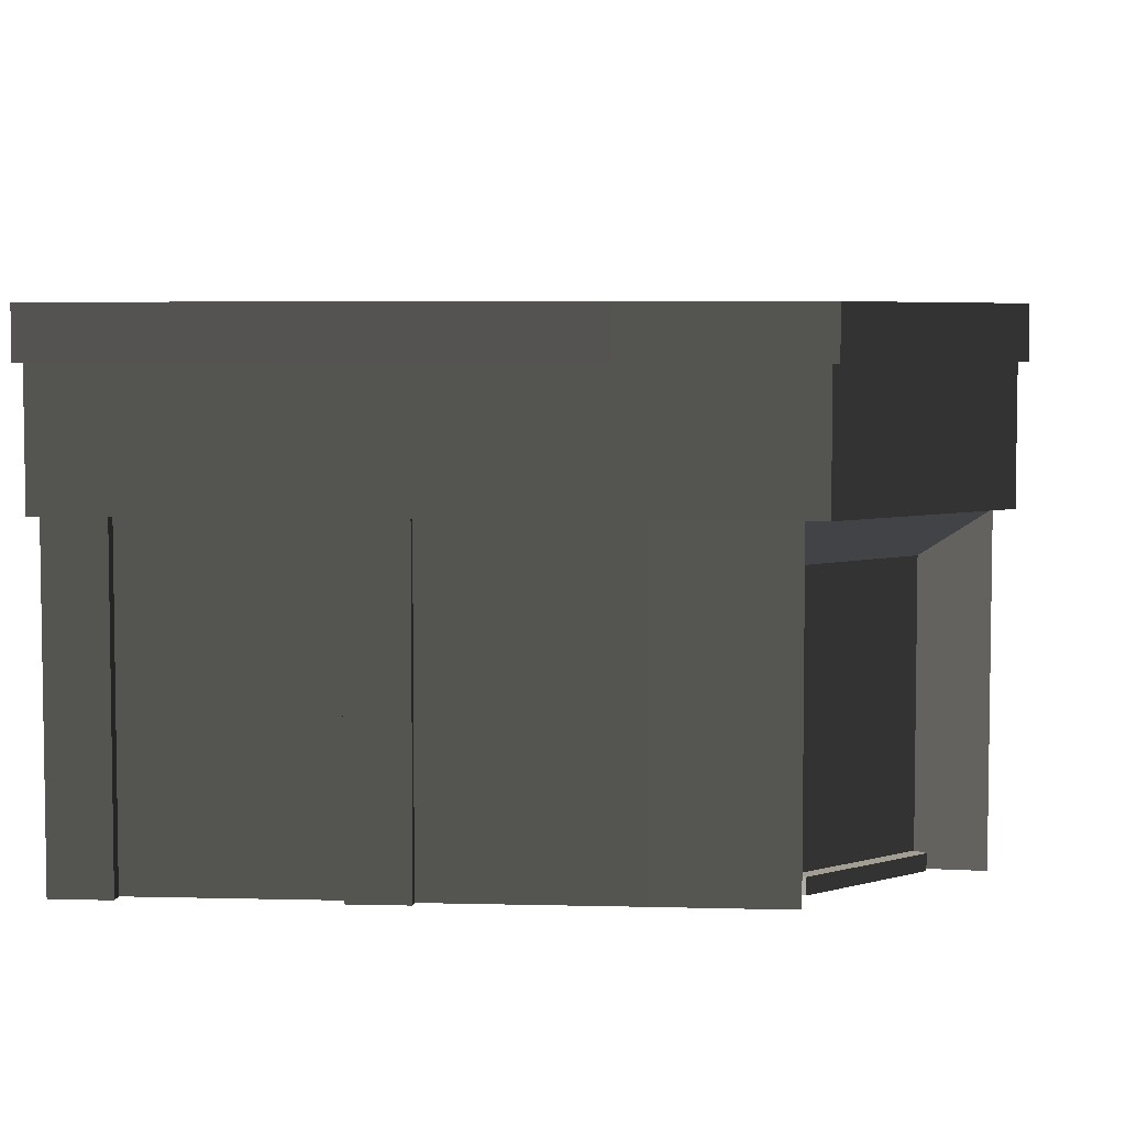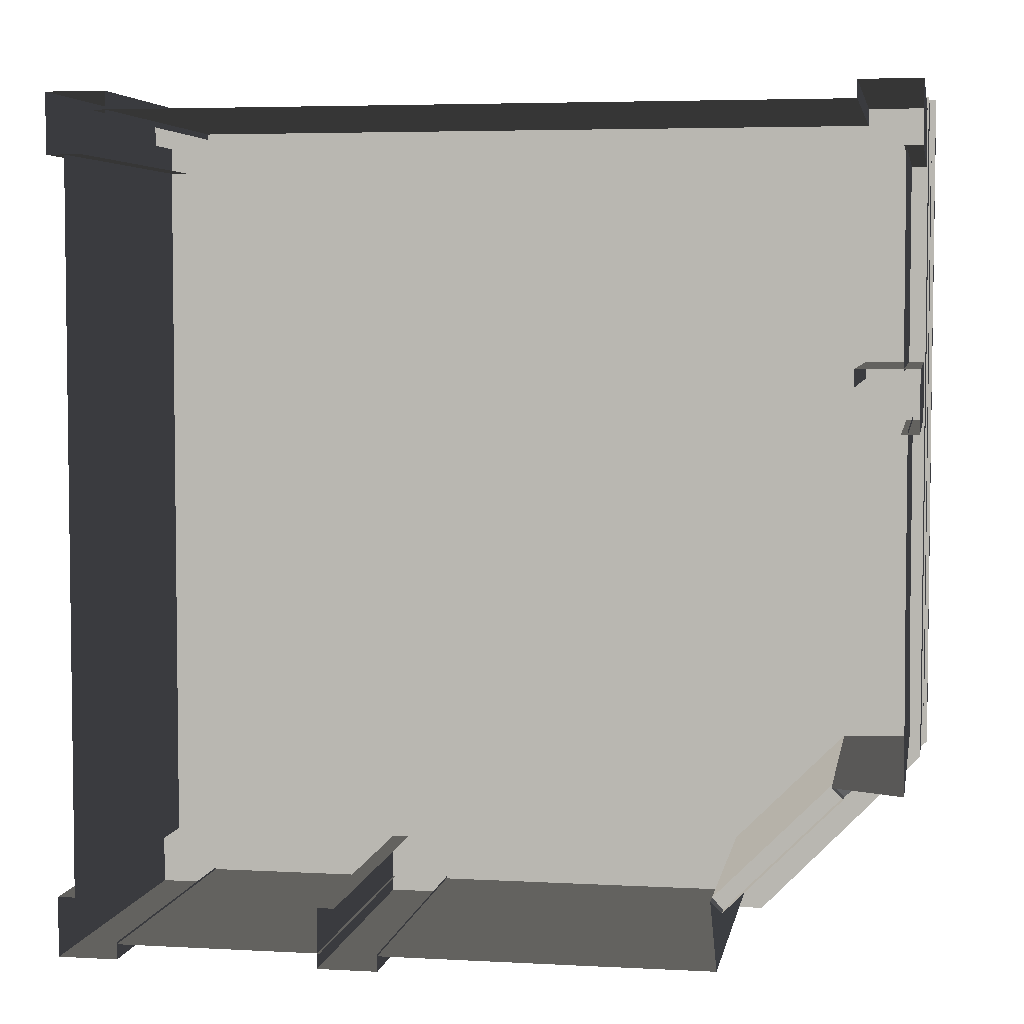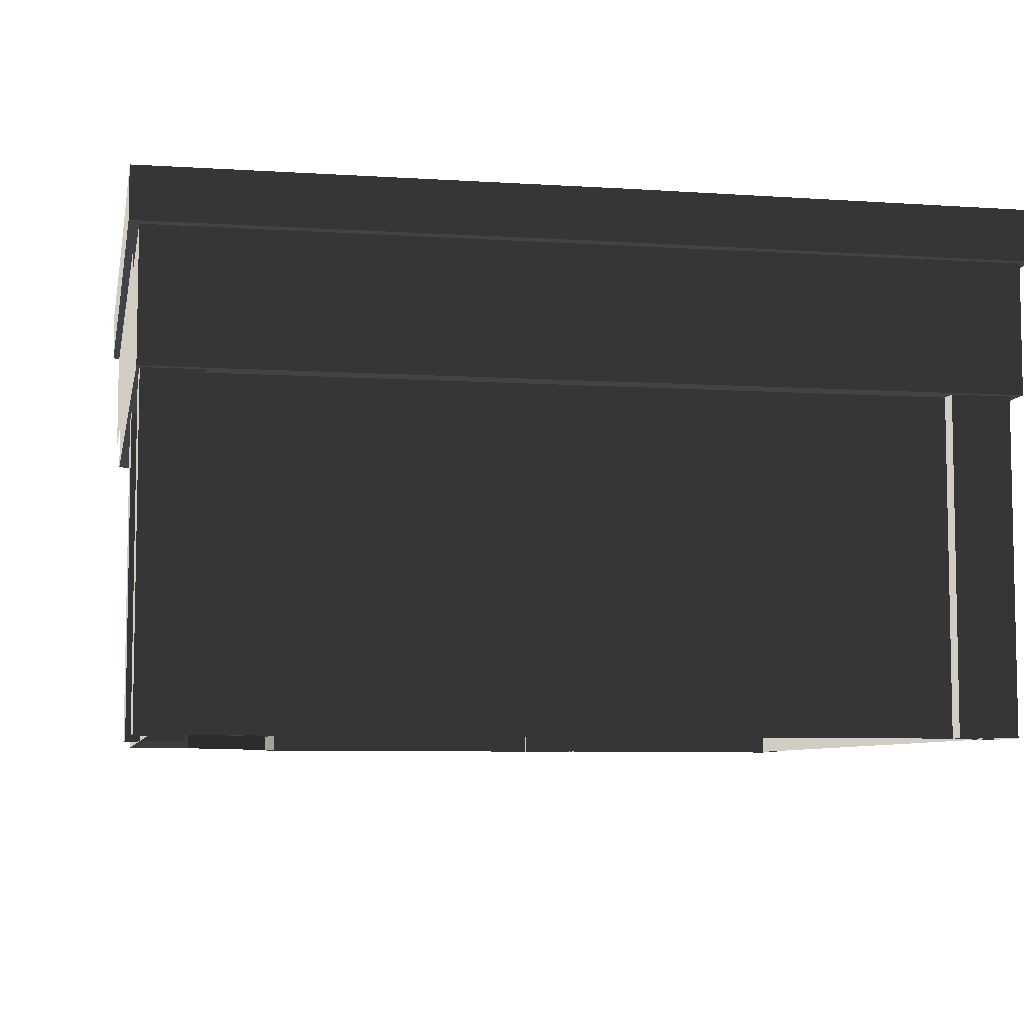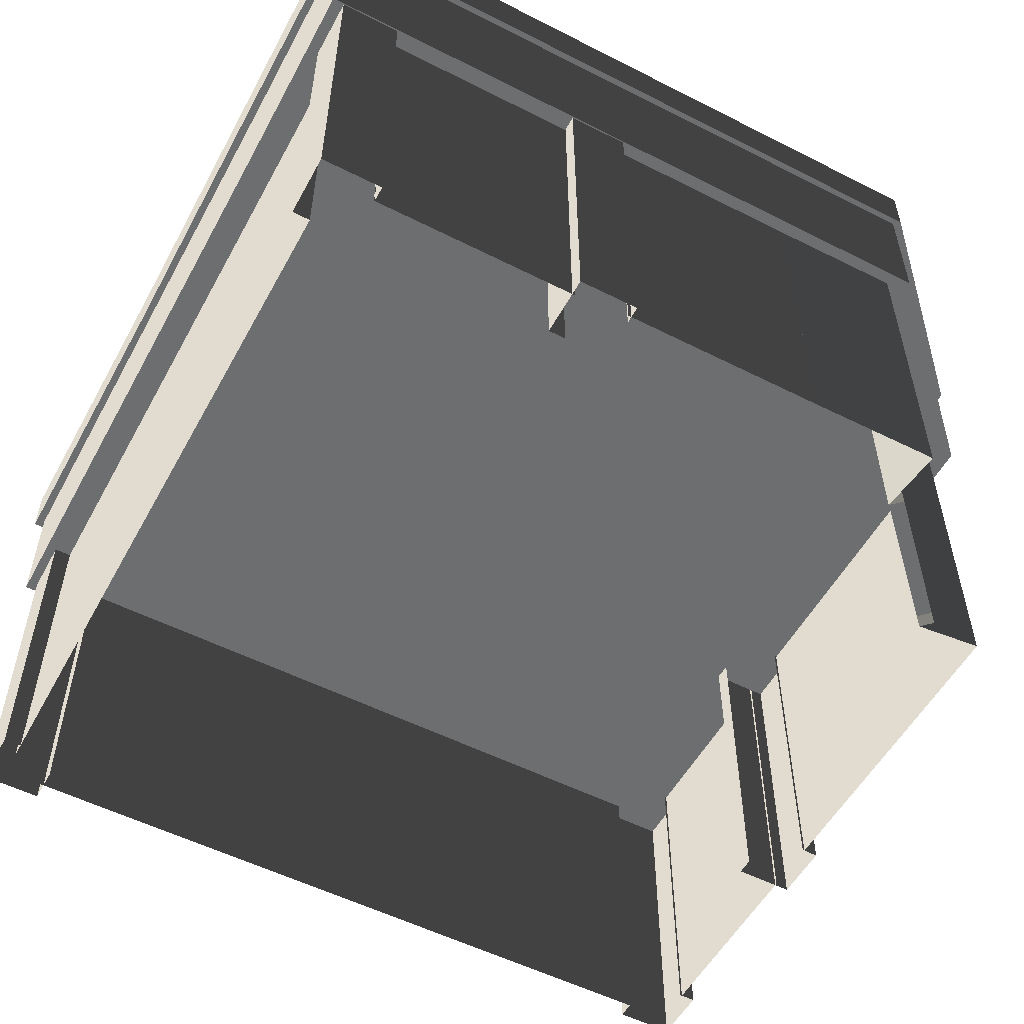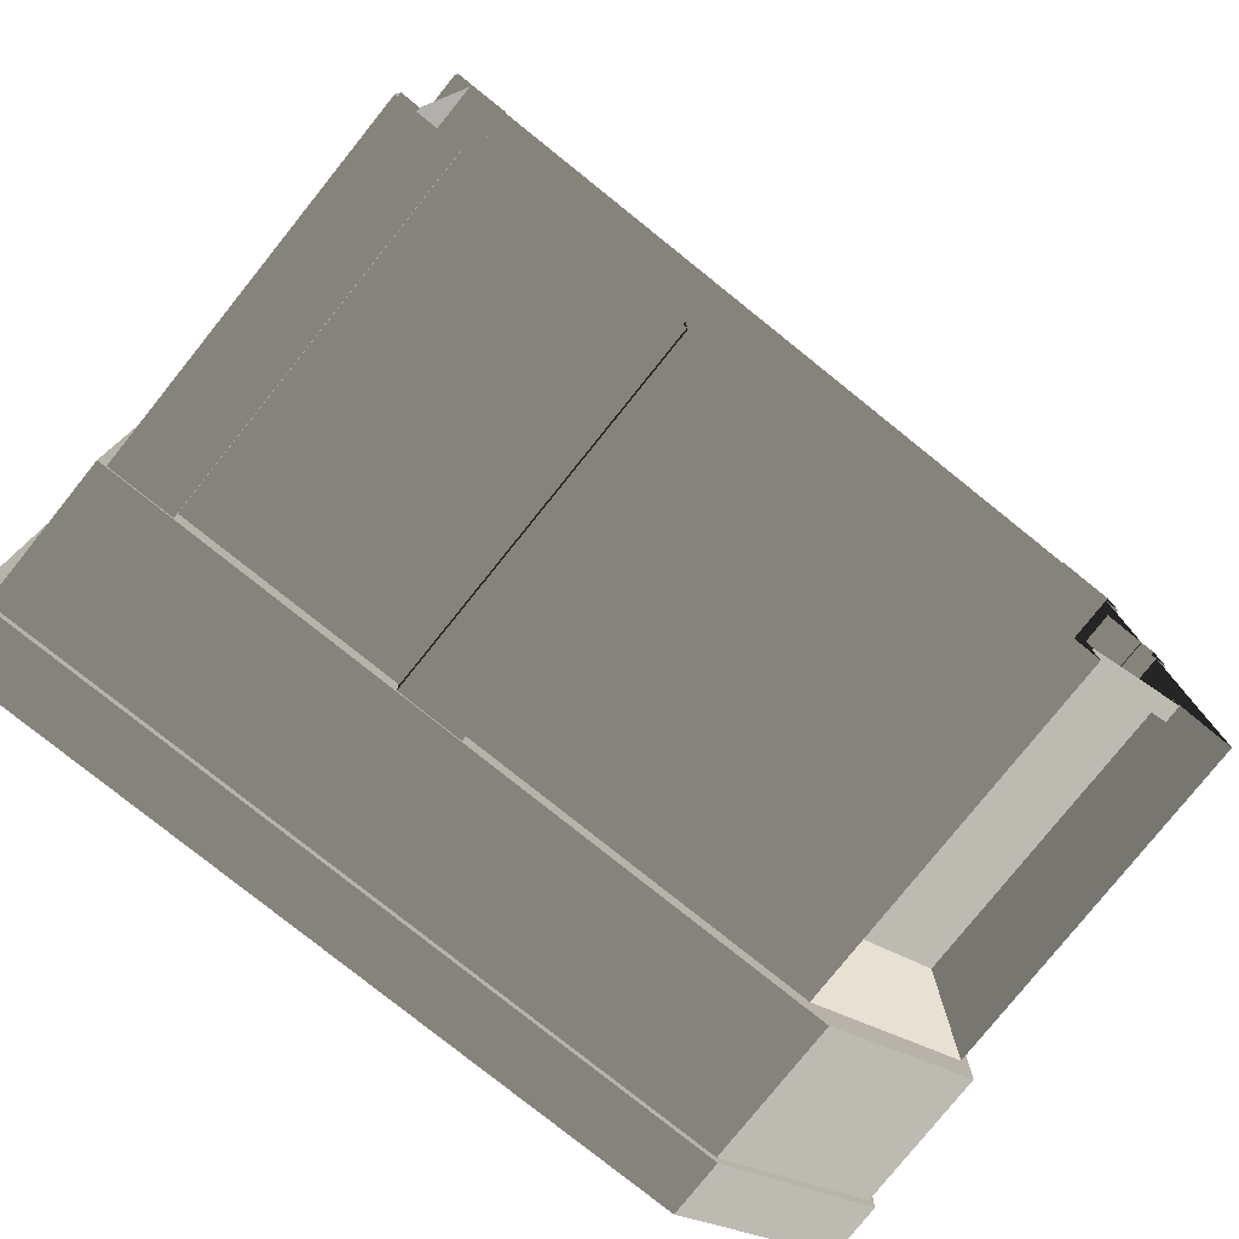
<metadata>
{"format":"obj","ext":"obj","renderer":"f3d","projection":"perspective","resolution":1024,"background":"white","views":[{"elev":5.2,"azim":94.5,"up":"+Y"},{"elev":4.6,"azim":10.0,"up":"+Z"},{"elev":-6.9,"azim":-100.9,"up":"+Y"},{"elev":-54.2,"azim":61.7,"up":"+Y"},{"elev":-78.7,"azim":-38.7,"up":"+Z"}]}
</metadata>
<code>
v -1.123 4.279 -5.263
v -1.123 0 -5.263
v 1.511 0 -5.263
v 1.511 4.279 -5.263
v 3.012 3.722 -4.406
v 3.012 0.2121 -4.406
v 3.729 0.2121 -3.688
v 4.447 0.2121 -2.971
v 4.447 3.722 -2.971
v 4.587 0.2121 -3.111
v 3.152 0.2121 -4.546
v 3.152 0 -4.546
v 4.587 0 -3.111
v 4.447 0.2121 -2.971
v 3.729 0.2121 -3.688
v 3.012 0.2121 -4.406
v 4.447 0.2121 -2.971
v 3.012 0.2121 -4.406
v 3.152 0.2121 -4.546
v 4.587 0.2121 -3.111
v 4.447 3.722 -2.971
v 5.302 4.279 -3.053
v 3.093 4.279 -5.261
v 3.012 3.722 -4.406
v 4.447 3.722 -2.971
v 4.447 0.2121 -2.971
v 5.302 0 -3.053
v 5.302 4.279 -3.053
v 4.447 0 -2.971
v 4.587 0.2121 -3.111
v 4.587 0 -3.111
v 4.447 0 -2.971
v 4.447 0.2121 -2.971
v 5.302 4.279 -3.053
v 5.302 0 -3.053
v 5.29 0 -1.35
v 5.29 4.279 -1.35
v 3.012 3.722 -4.406
v 3.093 4.279 -5.261
v 3.093 0 -5.261
v 3.012 0.2121 -4.406
v 3.012 0 -4.406
v 3.152 0.2121 -4.546
v 3.012 0.2121 -4.406
v 3.012 0 -4.406
v 3.152 0 -4.546
v 3.093 4.279 -5.261
v 1.511 4.279 -5.263
v 1.511 0 -5.263
v 3.093 0 -5.261
v 2.72 5.816 -5.551
v -4.728 5.816 -5.551
v -2.728 4.518 -5.551
v 0.7199 4.518 -5.551
v 2.72 4.518 -5.551
v -4.728 4.518 -5.551
v 5.481 5.816 4.771
v 5.481 5.816 -2.676
v 5.481 4.518 -0.6762
v 5.481 4.518 2.771
v 5.481 4.518 4.771
v 5.481 4.518 -2.676
v 5.29 4.279 -1.35
v 5.29 0 -1.35
v 5.29 0 1.284
v 5.29 4.279 1.284
v -1.875 0 -5.459
v -1.105 0 -5.459
v -1.105 4.279 -5.459
v -1.875 4.279 -5.459
v -1.105 5.989 -5.459
v -1.875 5.989 -5.459
v -1.105 0 -5.459
v -1.105 0 -5.237
v -1.105 4.279 -5.237
v -1.105 4.279 -5.459
v -1.105 5.989 -5.237
v -1.105 5.989 -5.459
v -1.875 0 -5.459
v -1.875 4.279 -5.459
v -1.875 4.279 -4.689
v -1.875 0 -4.689
v -1.875 5.989 -4.689
v -1.875 5.989 -5.459
v -1.875 0 -4.689
v -1.875 4.279 -4.689
v -1.653 4.279 -4.689
v -1.653 0 -4.689
v -1.653 5.989 -4.689
v -1.875 5.989 -4.689
v -4.475 4.279 -5.263
v -4.475 0 -5.263
v -1.841 0 -5.263
v -1.841 4.279 -5.263
v -5.239 0 -5.459
v -4.469 0 -5.459
v -4.469 4.279 -5.459
v -5.239 4.279 -5.459
v -4.469 5.989 -5.459
v -5.239 5.989 -5.459
v -4.469 0 -5.459
v -4.469 0 -5.237
v -4.469 4.279 -5.237
v -4.469 4.279 -5.459
v -4.469 5.989 -5.237
v -4.469 5.989 -5.459
v -5.239 0 -5.459
v -5.239 4.279 -5.459
v -5.239 4.279 -4.689
v -5.239 0 -4.689
v -5.239 5.989 -4.689
v -5.239 5.989 -5.459
v -5.239 0 -4.689
v -5.239 4.279 -4.689
v -5.017 4.279 -4.689
v -5.017 0 -4.689
v -5.017 5.989 -4.689
v -5.239 5.989 -4.689
v -5.017 0 -4.689
v -5.017 4.279 -4.689
v -5.017 4.279 4.957
v -5.017 0 4.957
v -5.017 4.279 -4.689
v -5.017 5.989 -4.689
v -5.017 5.989 4.957
v -5.017 4.279 4.957
v 5.234 4.279 4.612
v 5.234 4.279 1.978
v 5.234 0 1.978
v 5.234 0 4.612
v 5.429 0 5.375
v 5.429 4.279 5.375
v 5.429 4.279 4.606
v 5.429 0 4.606
v 5.429 5.989 4.606
v 5.429 5.989 5.375
v 5.429 0 4.606
v 5.429 4.279 4.606
v 5.208 4.279 4.606
v 5.208 0 4.606
v 5.208 5.989 4.606
v 5.429 5.989 4.606
v 5.429 0 5.375
v 4.66 0 5.375
v 4.66 4.279 5.375
v 5.429 4.279 5.375
v 4.66 5.989 5.375
v 5.429 5.989 5.375
v 4.66 0 5.375
v 4.66 0 5.154
v 4.66 4.279 5.154
v 4.66 4.279 5.375
v 4.66 5.989 5.154
v 4.66 5.989 5.375
v 4.66 0 5.154
v -4.667 0 5.154
v -4.667 4.279 5.154
v 4.66 4.279 5.154
v 4.66 4.279 5.154
v -4.667 4.279 5.154
v -4.561 5.989 5.154
v 4.66 5.989 5.154
v 5.429 0 2.011
v 5.429 4.279 2.011
v 5.429 4.279 1.242
v 5.429 0 1.242
v 5.429 5.989 1.242
v 5.429 5.989 2.011
v 5.429 0 1.242
v 5.429 4.279 1.242
v 5.208 4.279 1.242
v 5.208 0 1.242
v 5.208 5.989 1.242
v 5.429 5.989 1.242
v 5.429 0 2.011
v 4.66 0 2.011
v 4.66 4.279 2.011
v 5.429 4.279 2.011
v 4.66 5.989 2.011
v 5.429 5.989 2.011
v 4.66 0 2.011
v 4.66 0 1.79
v 4.66 4.279 1.79
v 4.66 4.279 2.011
v 4.66 5.989 1.79
v 4.66 5.989 2.011
v -5.249 0 5.382
v -5.249 4.279 5.382
v -4.48 4.279 5.382
v -4.48 0 5.382
v -4.48 5.989 5.382
v -5.249 5.989 5.382
v -4.48 0 5.382
v -4.48 4.279 5.382
v -4.48 4.279 5.078
v -4.48 0 5.078
v -4.48 5.989 5.16
v -4.48 5.989 5.382
v -5.249 0 5.382
v -5.249 0 4.612
v -5.249 4.279 4.612
v -5.249 4.279 5.382
v -5.249 5.989 4.612
v -5.249 5.989 5.382
v -5.249 0 4.612
v -4.785 0 4.612
v -4.785 4.279 4.612
v -5.249 4.279 4.612
v -5.027 5.989 4.612
v -5.249 5.989 4.612
v 2.82 6.039 5.514
v 3.323 6.039 -5.501
v 5.446 6.039 -3.329
v 5.446 6.039 5.527
v -5.36 6.039 5.514
v -5.338 6.039 -5.501
v 2.82 4.295 5.514
v 5.446 4.295 5.527
v 5.446 4.295 -3.329
v 3.323 4.295 -5.501
v -5.36 4.295 5.514
v -5.338 4.295 -5.501
v 2.82 4.295 5.514
v 2.82 6.039 5.514
v 5.446 6.039 5.527
v 5.446 4.295 5.527
v -5.36 4.295 5.514
v -5.36 6.039 5.514
v 5.446 4.295 5.527
v 5.446 6.039 5.527
v 5.446 6.039 -3.329
v 5.446 4.295 -3.329
v 5.446 4.295 -3.329
v 5.446 6.039 -3.329
v 3.323 6.039 -5.501
v 3.323 4.295 -5.501
v 3.323 4.295 -5.501
v 3.323 6.039 -5.501
v -5.338 6.039 -5.501
v -5.338 4.295 -5.501
v -5.338 4.295 -5.501
v -5.338 6.039 -5.501
v -5.36 6.039 5.514
v -5.36 4.295 5.514
v -5.496 5.989 -5.628
v -4.79 5.989 -5.432
v -1.158 5.989 -5.295
v -1.158 5.989 -5.623
v -1.158 5.989 -5.139
v -4.483 5.989 -5.21
v -5.496 6.656 -5.628
v -5.496 5.989 -5.628
v -1.158 5.989 -5.623
v -1.158 6.656 -5.623
v -5.104 6.656 -5.187
v -5.496 6.656 -5.628
v -1.158 6.656 -5.623
v -1.158 6.656 -5.219
v -5.104 6.571 -5.187
v -5.104 6.656 -5.187
v -1.158 6.656 -5.219
v -1.158 6.571 -5.219
v -1.139 6.571 0.3844
v -5.104 6.571 -5.187
v -1.158 6.571 -5.219
v 3.13 6.571 -5.219
v 5.097 6.571 -3.206
v 5.138 6.571 5.187
v -1.135 6.571 5.204
v -5.081 6.571 5.187
v -4.483 5.989 -5.21
v -4.79 5.989 -5.432
v -5.25 5.989 0.3844
v -5.025 5.989 0.3844
v -4.79 5.989 -5.432
v -5.496 5.989 -5.628
v -5.531 5.989 0.3844
v -5.25 5.989 0.3844
v -5.496 5.989 -5.628
v -5.496 6.656 -5.628
v -5.531 6.656 0.3844
v -5.531 5.989 0.3844
v -5.496 6.656 -5.628
v -5.104 6.656 -5.187
v -5.106 6.656 0.3844
v -5.531 6.656 0.3844
v -5.104 6.656 -5.187
v -5.104 6.571 -5.187
v -5.106 6.571 0.3844
v -5.106 6.656 0.3844
v -5.104 6.571 -5.187
v -1.139 6.571 0.3844
v -5.106 6.571 0.3844
v 5.522 5.989 -3.408
v 3.333 5.989 -5.623
v 3.398 5.989 -5.295
v 5.173 5.989 -3.473
v 3.241 5.989 -5.139
v 5.017 5.989 -3.316
v 5.522 6.656 -3.408
v 3.333 6.656 -5.623
v 3.333 5.989 -5.623
v 5.522 5.989 -3.408
v 5.097 6.656 -3.206
v 3.13 6.656 -5.219
v 3.333 6.656 -5.623
v 5.522 6.656 -3.408
v 5.097 6.571 -3.206
v 3.13 6.571 -5.219
v 3.13 6.656 -5.219
v 5.097 6.656 -3.206
v 3.398 5.989 -5.295
v -1.158 5.989 -5.295
v -1.158 5.989 -5.139
v 3.241 5.989 -5.139
v 3.333 5.989 -5.623
v -1.158 5.989 -5.623
v -1.158 5.989 -5.295
v 3.398 5.989 -5.295
v 3.333 6.656 -5.623
v -1.158 6.656 -5.623
v -1.158 5.989 -5.623
v 3.333 5.989 -5.623
v 3.13 6.656 -5.219
v -1.158 6.656 -5.219
v -1.158 6.656 -5.623
v 3.333 6.656 -5.623
v 3.13 6.571 -5.219
v -1.158 6.571 -5.219
v -1.158 6.656 -5.219
v 3.13 6.656 -5.219
v -1.139 6.571 0.3844
v -1.158 6.571 -5.219
v 3.13 6.571 -5.219
v 5.017 5.989 -3.316
v 5.017 5.989 1.359
v 5.173 5.989 1.359
v 5.173 5.989 -3.473
v 5.173 5.989 -3.473
v 5.173 5.989 1.359
v 5.522 5.989 1.359
v 5.522 5.989 -3.408
v 5.522 5.989 -3.408
v 5.522 5.989 1.359
v 5.522 6.656 1.359
v 5.522 6.656 -3.408
v 5.522 6.656 -3.408
v 5.522 6.656 1.359
v 5.097 6.656 1.359
v 5.097 6.656 -3.206
v 5.097 6.656 -3.206
v 5.097 6.656 1.359
v 5.097 6.571 1.359
v 5.097 6.571 -3.206
v 5.097 6.571 -3.206
v 5.097 6.571 1.359
v -1.139 6.571 0.3844
v 5.531 5.989 5.628
v 5.034 5.989 5.428
v -1.135 5.989 5.281
v -1.135 5.989 5.608
v -1.135 5.989 5.124
v 4.816 5.989 5.21
v -5.474 5.989 5.628
v -4.767 5.989 5.432
v -4.46 5.989 5.21
v 5.531 6.656 5.628
v 5.531 5.989 5.628
v -1.135 5.989 5.608
v -1.135 6.656 5.608
v -5.474 6.656 5.628
v -5.474 5.989 5.628
v 5.138 6.656 5.187
v 5.531 6.656 5.628
v -1.135 6.656 5.608
v -1.135 6.656 5.204
v -5.081 6.656 5.187
v -5.474 6.656 5.628
v 5.138 6.571 5.187
v 5.138 6.656 5.187
v -1.135 6.656 5.204
v -1.135 6.571 5.204
v -5.081 6.571 5.187
v -5.081 6.656 5.187
v 4.816 5.989 5.21
v 5.034 5.989 5.428
v 5.173 5.989 1.359
v 5.017 5.989 1.359
v 5.034 5.989 5.428
v 5.531 5.989 5.628
v 5.522 5.989 1.359
v 5.173 5.989 1.359
v 5.531 5.989 5.628
v 5.531 6.656 5.628
v 5.522 6.656 1.359
v 5.522 5.989 1.359
v 5.531 6.656 5.628
v 5.138 6.656 5.187
v 5.097 6.656 1.359
v 5.522 6.656 1.359
v 5.138 6.656 5.187
v 5.138 6.571 5.187
v 5.097 6.571 1.359
v 5.097 6.656 1.359
v 5.138 6.571 5.187
v -1.139 6.571 0.3844
v 5.097 6.571 1.359
v -4.46 5.989 5.21
v -5.025 5.989 0.3844
v -5.25 5.989 0.3844
v -4.767 5.989 5.432
v -4.767 5.989 5.432
v -5.25 5.989 0.3844
v -5.531 5.989 0.3844
v -5.474 5.989 5.628
v -5.474 5.989 5.628
v -5.531 5.989 0.3844
v -5.531 6.656 0.3844
v -5.474 6.656 5.628
v -5.474 6.656 5.628
v -5.531 6.656 0.3844
v -5.106 6.656 0.3844
v -5.081 6.656 5.187
v -5.081 6.656 5.187
v -5.106 6.656 0.3844
v -5.106 6.571 0.3844
v -5.081 6.571 5.187
v -5.081 6.571 5.187
v -5.106 6.571 0.3844
v -1.139 6.571 0.3844
g store_corner_video_4010_118
f 1 3 2
f 1 4 3
f 5 7 6
f 7 5 8
f 8 5 9
f 10 12 11
f 10 13 12
f 14 16 15
f 17 19 18
f 17 20 19
f 21 23 22
f 21 24 23
f 25 27 26
f 25 28 27
f 26 27 29
f 30 32 31
f 30 33 32
f 34 36 35
f 34 37 36
f 38 40 39
f 38 41 40
f 41 42 40
f 43 45 44
f 43 46 45
f 47 49 48
f 47 50 49
f 51 53 52
f 51 54 53
f 51 55 54
f 53 56 52
f 57 59 58
f 57 60 59
f 57 61 60
f 59 62 58
f 63 65 64
f 63 66 65
f 67 69 68
f 67 70 69
f 70 71 69
f 70 72 71
f 73 75 74
f 73 76 75
f 76 77 75
f 76 78 77
f 79 81 80
f 79 82 81
f 80 81 83
f 80 83 84
f 85 87 86
f 85 88 87
f 86 87 89
f 86 89 90
f 91 93 92
f 91 94 93
f 95 97 96
f 95 98 97
f 98 99 97
f 98 100 99
f 101 103 102
f 101 104 103
f 104 105 103
f 104 106 105
f 107 109 108
f 107 110 109
f 108 109 111
f 108 111 112
f 113 115 114
f 113 116 115
f 114 115 117
f 114 117 118
f 119 121 120
f 119 122 121
f 123 125 124
f 123 126 125
f 127 129 128
f 127 130 129
f 131 133 132
f 131 134 133
f 132 133 135
f 132 135 136
f 137 139 138
f 137 140 139
f 138 139 141
f 138 141 142
f 143 145 144
f 143 146 145
f 146 147 145
f 146 148 147
f 149 151 150
f 149 152 151
f 152 153 151
f 152 154 153
f 155 157 156
f 155 158 157
f 159 161 160
f 159 162 161
f 163 165 164
f 163 166 165
f 164 165 167
f 164 167 168
f 169 171 170
f 169 172 171
f 170 171 173
f 170 173 174
f 175 177 176
f 175 178 177
f 178 179 177
f 178 180 179
f 181 183 182
f 181 184 183
f 184 185 183
f 184 186 185
f 187 189 188
f 187 190 189
f 188 189 191
f 188 191 192
f 193 195 194
f 193 196 195
f 194 195 197
f 194 197 198
f 199 201 200
f 199 202 201
f 202 203 201
f 202 204 203
f 205 207 206
f 205 208 207
f 208 209 207
f 208 210 209
f 211 213 212
f 211 214 213
f 215 211 212
f 215 212 216
f 217 219 218
f 217 220 219
f 221 220 217
f 221 222 220
f 223 225 224
f 223 226 225
f 227 223 224
f 227 224 228
f 229 231 230
f 229 232 231
f 233 235 234
f 233 236 235
f 237 239 238
f 237 240 239
f 241 243 242
f 241 244 243
f 245 247 246
f 245 248 247
f 246 247 249
f 246 249 250
f 251 253 252
f 251 254 253
f 255 257 256
f 255 258 257
f 259 261 260
f 259 262 261
f 263 265 264
f 263 267 266
f 263 269 268
f 263 270 269
f 271 273 272
f 271 274 273
f 275 277 276
f 275 278 277
f 279 281 280
f 279 282 281
f 283 285 284
f 283 286 285
f 287 289 288
f 287 290 289
f 291 293 292
f 294 296 295
f 294 297 296
f 297 298 296
f 297 299 298
f 300 302 301
f 300 303 302
f 304 306 305
f 304 307 306
f 308 310 309
f 308 311 310
f 312 314 313
f 312 315 314
f 316 318 317
f 316 319 318
f 320 322 321
f 320 323 322
f 324 326 325
f 324 327 326
f 328 330 329
f 328 331 330
f 332 334 333
f 335 337 336
f 335 338 337
f 339 341 340
f 339 342 341
f 343 345 344
f 343 346 345
f 347 349 348
f 347 350 349
f 351 353 352
f 351 354 353
f 355 357 356
f 358 360 359
f 358 361 360
f 359 360 362
f 359 362 363
f 364 360 361
f 364 365 360
f 365 362 360
f 365 366 362
f 367 369 368
f 367 370 369
f 371 369 370
f 371 372 369
f 373 375 374
f 373 376 375
f 377 375 376
f 377 378 375
f 379 381 380
f 379 382 381
f 383 381 382
f 383 384 381
f 385 387 386
f 385 388 387
f 389 391 390
f 389 392 391
f 393 395 394
f 393 396 395
f 397 399 398
f 397 400 399
f 401 403 402
f 401 404 403
f 405 407 406
f 408 410 409
f 408 411 410
f 412 414 413
f 412 415 414
f 416 418 417
f 416 419 418
f 420 422 421
f 420 423 422
f 424 426 425
f 424 427 426
f 428 430 429

</code>
